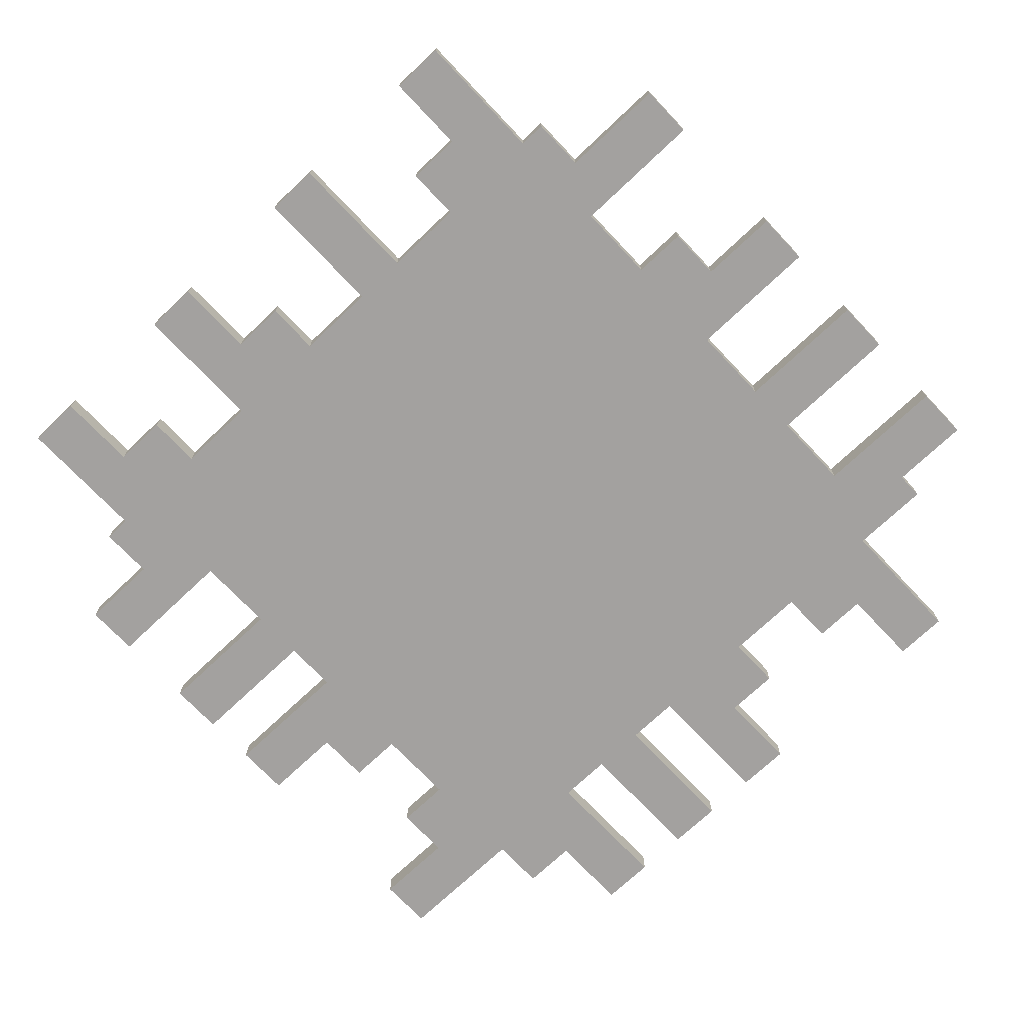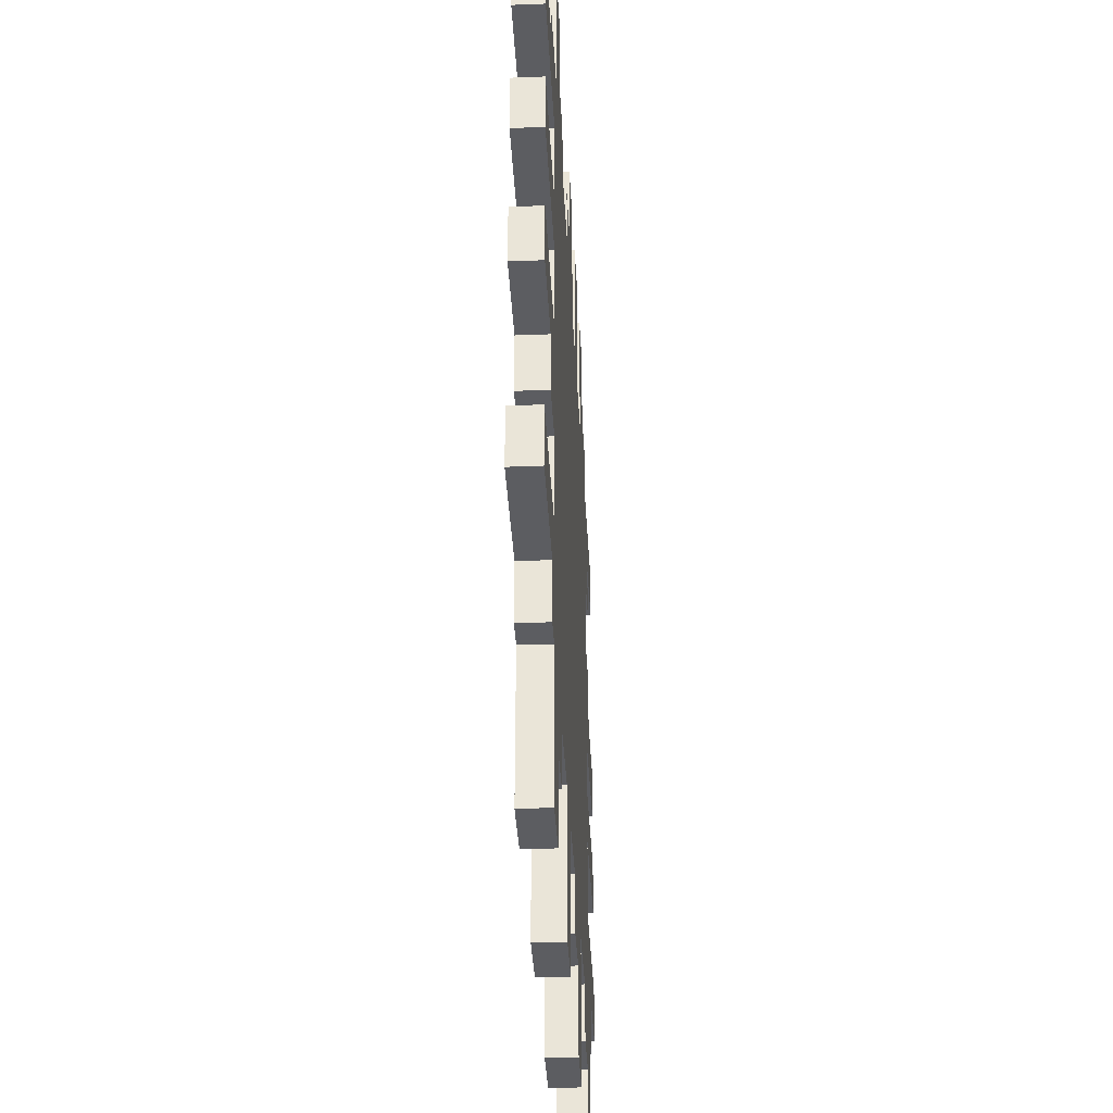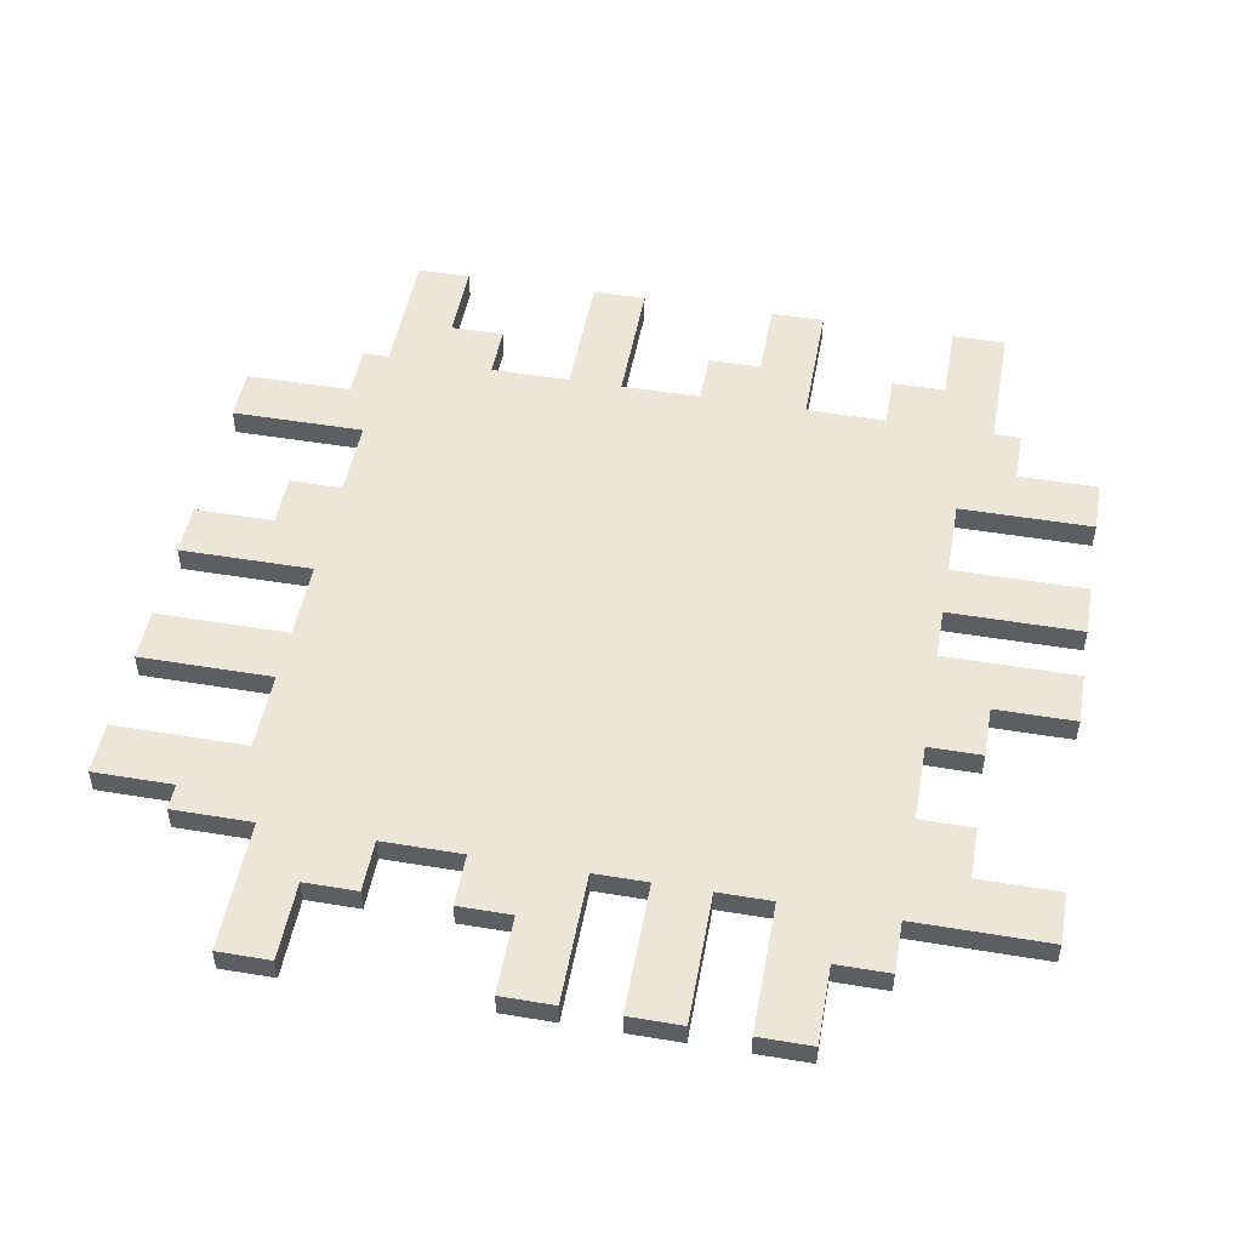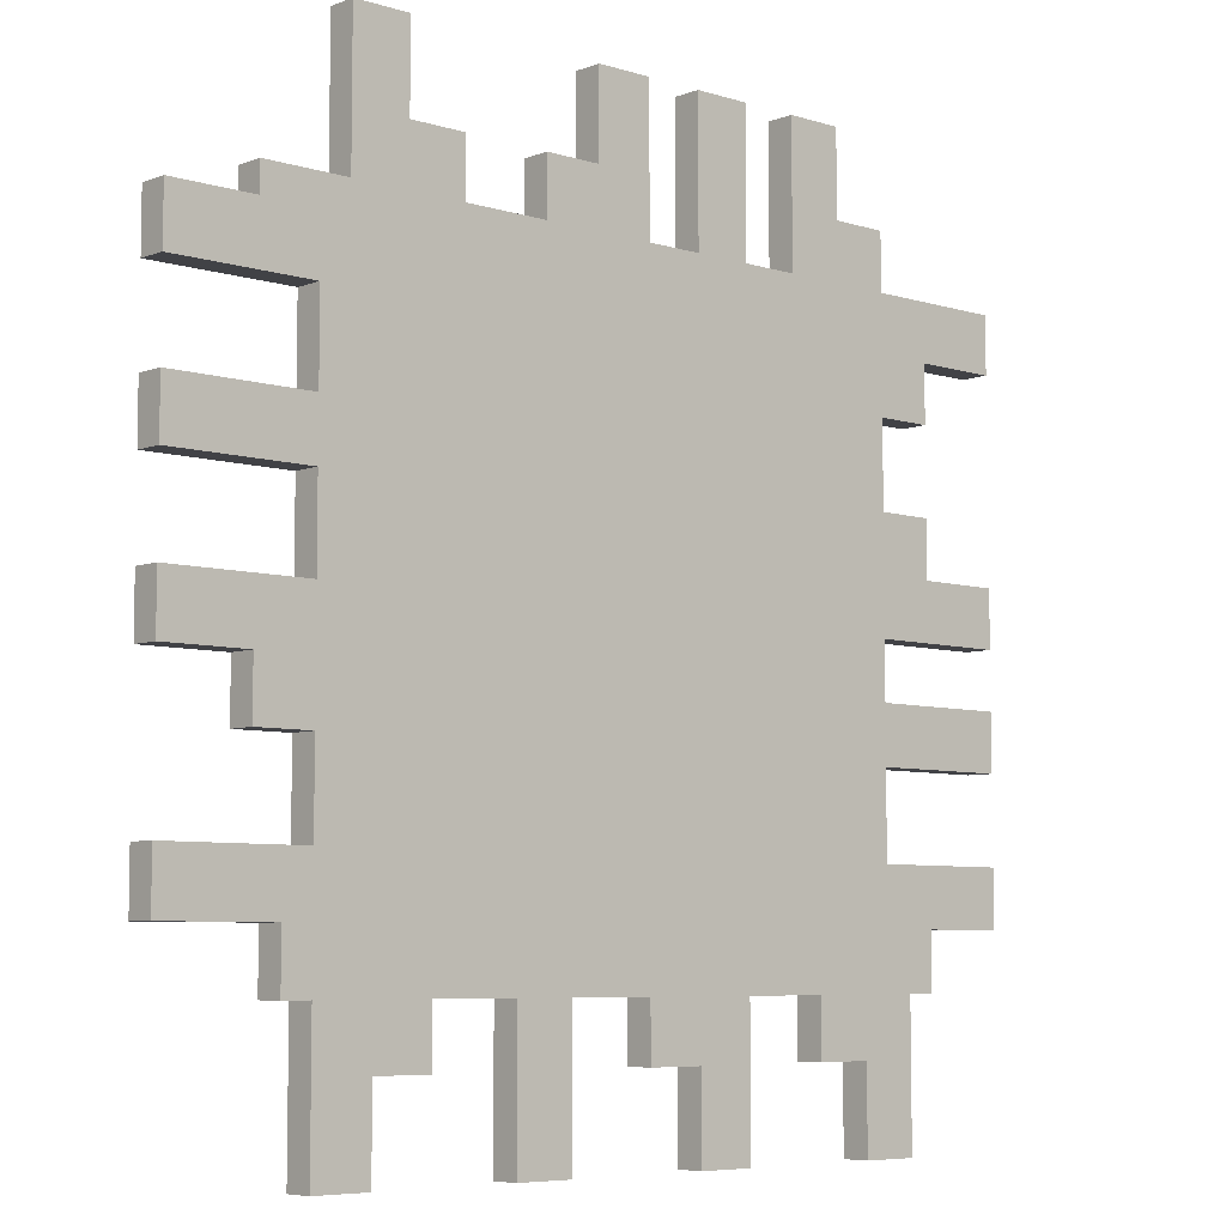
<metadata>
{"format":"obj","ext":"obj","renderer":"f3d","projection":"perspective","resolution":1024,"background":"white","views":[{"elev":-72.3,"azim":-136.6,"up":"+Y"},{"elev":-36.5,"azim":-87.1,"up":"+Z"},{"elev":49.5,"azim":10.4,"up":"+Y"},{"elev":-6.6,"azim":-42.3,"up":"+Z"}]}
</metadata>
<code>
o
v -1.6 0 1
v -1.6 0 0.8
v -1.6 0 0.5
v -1.6 0 0.3
v -1.6 0 0
v -1.6 0 -0.2
v -1.6 0 -0.7
v -1.6 0 -0.9
v -1.6 0.1 1
v -1.6 0.1 0.8
v -1.6 0.1 0.5
v -1.6 0.1 0.3
v -1.6 0.1 0
v -1.6 0.1 -0.2
v -1.6 0.1 -0.7
v -1.6 0.1 -0.9
v -1.3 0 1.1
v -1.3 0 1
v -1.3 0 -0.2
v -1.3 0 -0.4
v -1.3 0.1 1.1
v -1.3 0.1 1
v -1.3 0.1 -0.2
v -1.3 0.1 -0.4
v -1.2 0 -0.9
v -1.2 0 -1.1
v -1.2 0.1 -0.9
v -1.2 0.1 -1.1
v -1.1 0 0.8
v -1.1 0 0.5
v -1.1 0 0.3
v -1.1 0 0
v -1.1 0 -0.4
v -1.1 0 -0.7
v -1.1 0 -1.1
v -1.1 0 -1.6
v -1.1 0.1 0.8
v -1.1 0.1 0.5
v -1.1 0.1 0.3
v -1.1 0.1 0
v -1.1 0.1 -0.4
v -1.1 0.1 -0.7
v -1.1 0.1 -1.1
v -1.1 0.1 -1.6
v -1 0 1.6
v -1 0 1.1
v -1 0.1 1.6
v -1 0.1 1.1
v -0.4 0 -1.1
v -0.4 0 -1.6
v -0.4 0.1 -1.1
v -0.4 0.1 -1.6
v -0.3 0 1.3
v -0.3 0 1.1
v -0.3 0.1 1.3
v -0.3 0.1 1.1
v -0.1 0 1.6
v -0.1 0 1.3
v -0.1 0.1 1.6
v -0.1 0.1 1.3
v 0.1 0 -1.1
v 0.1 0 -1.3
v 0.1 0.1 -1.1
v 0.1 0.1 -1.3
v 0.3 0 1.6
v 0.3 0 1.1
v 0.3 0 -1.3
v 0.3 0 -1.6
v 0.3 0.1 1.6
v 0.3 0.1 1.1
v 0.3 0.1 -1.3
v 0.3 0.1 -1.6
v 0.7 0 1.6
v 0.7 0 1.1
v 0.7 0.1 1.6
v 0.7 0.1 1.1
v 0.8 0 -1.1
v 0.8 0 -1.3
v 0.8 0.1 -1.1
v 0.8 0.1 -1.3
v 1 0 -1.3
v 1 0 -1.6
v 1 0.1 -1.3
v 1 0.1 -1.6
v -0.9 0 -1.3
v -0.9 0 -1.6
v -0.9 0.1 -1.3
v -0.9 0.1 -1.6
v -0.8 0 1.6
v -0.8 0 1.3
v -0.8 0.1 1.6
v -0.8 0.1 1.3
v -0.7 0 -1.1
v -0.7 0 -1.3
v -0.7 0.1 -1.1
v -0.7 0.1 -1.3
v -0.6 0 1.3
v -0.6 0 1.1
v -0.6 0.1 1.3
v -0.6 0.1 1.1
v -0.2 0 -1.1
v -0.2 0 -1.6
v -0.2 0.1 -1.1
v -0.2 0.1 -1.6
v 0.1 0 1.6
v 0.1 0 1.1
v 0.1 0.1 1.6
v 0.1 0.1 1.1
v 0.5 0 1.6
v 0.5 0 1.1
v 0.5 0 -1.1
v 0.5 0 -1.6
v 0.5 0.1 1.6
v 0.5 0.1 1.1
v 0.5 0.1 -1.1
v 0.5 0.1 -1.6
v 0.9 0 1.6
v 0.9 0 1.3
v 0.9 0.1 1.6
v 0.9 0.1 1.3
v 1.1 0 1.3
v 1.1 0 1.1
v 1.1 0 0.7
v 1.1 0 0.4
v 1.1 0 0
v 1.1 0 -0.2
v 1.1 0 -0.4
v 1.1 0 -0.7
v 1.1 0.1 1.3
v 1.1 0.1 1.1
v 1.1 0.1 0.7
v 1.1 0.1 0.4
v 1.1 0.1 0
v 1.1 0.1 -0.2
v 1.1 0.1 -0.4
v 1.1 0.1 -0.7
v 1.2 0 -1.1
v 1.2 0 -1.6
v 1.2 0.1 -1.1
v 1.2 0.1 -1.6
v 1.3 0 0.9
v 1.3 0 0.7
v 1.3 0 0.4
v 1.3 0 0.2
v 1.3 0 -0.9
v 1.3 0 -1.1
v 1.3 0.1 0.9
v 1.3 0.1 0.7
v 1.3 0.1 0.4
v 1.3 0.1 0.2
v 1.3 0.1 -0.9
v 1.3 0.1 -1.1
v 1.6 0 1.1
v 1.6 0 0.9
v 1.6 0 0.2
v 1.6 0 0
v 1.6 0 -0.2
v 1.6 0 -0.4
v 1.6 0 -0.7
v 1.6 0 -0.9
v 1.6 0.1 1.1
v 1.6 0.1 0.9
v 1.6 0.1 0.2
v 1.6 0.1 0
v 1.6 0.1 -0.2
v 1.6 0.1 -0.4
v 1.6 0.1 -0.7
v 1.6 0.1 -0.9
v -1 0 1.6
v -1 0.1 1.6
v -0.8 0 1.6
v -0.8 0.1 1.6
v -0.1 0 1.6
v -0.1 0.1 1.6
v 0.1 0 1.6
v 0.1 0.1 1.6
v 0.3 0 1.6
v 0.3 0.1 1.6
v 0.5 0 1.6
v 0.5 0.1 1.6
v 0.7 0 1.6
v 0.7 0.1 1.6
v 0.9 0 1.6
v 0.9 0.1 1.6
v -0.8 0 1.3
v -0.8 0.1 1.3
v -0.6 0 1.3
v -0.6 0.1 1.3
v -0.3 0 1.3
v -0.3 0.1 1.3
v -0.1 0 1.3
v -0.1 0.1 1.3
v 0.9 0 1.3
v 0.9 0.1 1.3
v 1.1 0 1.3
v 1.1 0.1 1.3
v -1.3 0 1.1
v -1.3 0.1 1.1
v -1 0 1.1
v -1 0.1 1.1
v -0.6 0 1.1
v -0.6 0.1 1.1
v -0.3 0 1.1
v -0.3 0.1 1.1
v 0.1 0 1.1
v 0.1 0.1 1.1
v 0.3 0 1.1
v 0.3 0.1 1.1
v 0.5 0 1.1
v 0.5 0.1 1.1
v 0.7 0 1.1
v 0.7 0.1 1.1
v 1.1 0 1.1
v 1.1 0.1 1.1
v 1.6 0 1.1
v 1.6 0.1 1.1
v -1.6 0 1
v -1.6 0.1 1
v -1.3 0 1
v -1.3 0.1 1
v -1.6 0 0.5
v -1.6 0.1 0.5
v -1.1 0 0.5
v -1.1 0.1 0.5
v 1.1 0 0.4
v 1.1 0.1 0.4
v 1.3 0 0.4
v 1.3 0.1 0.4
v 1.3 0 0.2
v 1.3 0.1 0.2
v 1.6 0 0.2
v 1.6 0.1 0.2
v -1.6 0 0
v -1.6 0.1 0
v -1.1 0 0
v -1.1 0.1 0
v 1.1 0 -0.2
v 1.1 0.1 -0.2
v 1.6 0 -0.2
v 1.6 0.1 -0.2
v -1.6 0 -0.7
v -1.6 0.1 -0.7
v -1.1 0 -0.7
v -1.1 0.1 -0.7
v 1.1 0 -0.7
v 1.1 0.1 -0.7
v 1.6 0 -0.7
v 1.6 0.1 -0.7
v 1.3 0 0.9
v 1.3 0.1 0.9
v 1.6 0 0.9
v 1.6 0.1 0.9
v -1.6 0 0.8
v -1.6 0.1 0.8
v -1.1 0 0.8
v -1.1 0.1 0.8
v 1.1 0 0.7
v 1.1 0.1 0.7
v 1.3 0 0.7
v 1.3 0.1 0.7
v -1.6 0 0.3
v -1.6 0.1 0.3
v -1.1 0 0.3
v -1.1 0.1 0.3
v 1.1 0 0
v 1.1 0.1 0
v 1.6 0 0
v 1.6 0.1 0
v -1.6 0 -0.2
v -1.6 0.1 -0.2
v -1.3 0 -0.2
v -1.3 0.1 -0.2
v -1.3 0 -0.4
v -1.3 0.1 -0.4
v -1.1 0 -0.4
v -1.1 0.1 -0.4
v 1.1 0 -0.4
v 1.1 0.1 -0.4
v 1.6 0 -0.4
v 1.6 0.1 -0.4
v -1.6 0 -0.9
v -1.6 0.1 -0.9
v -1.2 0 -0.9
v -1.2 0.1 -0.9
v 1.3 0 -0.9
v 1.3 0.1 -0.9
v 1.6 0 -0.9
v 1.6 0.1 -0.9
v -1.2 0 -1.1
v -1.2 0.1 -1.1
v -1.1 0 -1.1
v -1.1 0.1 -1.1
v -0.7 0 -1.1
v -0.7 0.1 -1.1
v -0.4 0 -1.1
v -0.4 0.1 -1.1
v -0.2 0 -1.1
v -0.2 0.1 -1.1
v 0.1 0 -1.1
v 0.1 0.1 -1.1
v 0.5 0 -1.1
v 0.5 0.1 -1.1
v 0.8 0 -1.1
v 0.8 0.1 -1.1
v 1.2 0 -1.1
v 1.2 0.1 -1.1
v 1.3 0 -1.1
v 1.3 0.1 -1.1
v -0.9 0 -1.3
v -0.9 0.1 -1.3
v -0.7 0 -1.3
v -0.7 0.1 -1.3
v 0.1 0 -1.3
v 0.1 0.1 -1.3
v 0.3 0 -1.3
v 0.3 0.1 -1.3
v 0.8 0 -1.3
v 0.8 0.1 -1.3
v 1 0 -1.3
v 1 0.1 -1.3
v -1.1 0 -1.6
v -1.1 0.1 -1.6
v -0.9 0 -1.6
v -0.9 0.1 -1.6
v -0.4 0 -1.6
v -0.4 0.1 -1.6
v -0.2 0 -1.6
v -0.2 0.1 -1.6
v 0.3 0 -1.6
v 0.3 0.1 -1.6
v 0.5 0 -1.6
v 0.5 0.1 -1.6
v 1 0 -1.6
v 1 0.1 -1.6
v 1.2 0 -1.6
v 1.2 0.1 -1.6
v -1 0 1.6
v -0.8 0 1.6
v -0.1 0 1.6
v 0.1 0 1.6
v 0.3 0 1.6
v 0.5 0 1.6
v 0.7 0 1.6
v 0.9 0 1.6
v -0.8 0 1.3
v -0.6 0 1.3
v -0.3 0 1.3
v -0.1 0 1.3
v 0.9 0 1.3
v 1.1 0 1.3
v -1.3 0 1.1
v -1 0 1.1
v -0.6 0 1.1
v -0.3 0 1.1
v 0.1 0 1.1
v 0.3 0 1.1
v 0.5 0 1.1
v 0.7 0 1.1
v 1.1 0 1.1
v 1.6 0 1.1
v -1.6 0 1
v -1.3 0 1
v 1.3 0 0.9
v 1.6 0 0.9
v -1.6 0 0.8
v -1.1 0 0.8
v 1.1 0 0.7
v 1.3 0 0.7
v -1.6 0 0.5
v -1.1 0 0.5
v 1.1 0 0.4
v 1.3 0 0.4
v -1.6 0 0.3
v -1.1 0 0.3
v 1.3 0 0.2
v 1.6 0 0.2
v -1.6 0 0
v -1.1 0 0
v 1.1 0 0
v 1.6 0 0
v -1.6 0 -0.2
v -1.3 0 -0.2
v 1.1 0 -0.2
v 1.6 0 -0.2
v -1.3 0 -0.4
v -1.1 0 -0.4
v 1.1 0 -0.4
v 1.6 0 -0.4
v -1.6 0 -0.7
v -1.1 0 -0.7
v 1.1 0 -0.7
v 1.6 0 -0.7
v -1.6 0 -0.9
v -1.2 0 -0.9
v 1.3 0 -0.9
v 1.6 0 -0.9
v -1.2 0 -1.1
v -1.1 0 -1.1
v -0.7 0 -1.1
v -0.4 0 -1.1
v -0.2 0 -1.1
v 0.1 0 -1.1
v 0.5 0 -1.1
v 0.8 0 -1.1
v 1.2 0 -1.1
v 1.3 0 -1.1
v -0.9 0 -1.3
v -0.7 0 -1.3
v 0.1 0 -1.3
v 0.3 0 -1.3
v 0.8 0 -1.3
v 1 0 -1.3
v -1.1 0 -1.6
v -0.9 0 -1.6
v -0.4 0 -1.6
v -0.2 0 -1.6
v 0.3 0 -1.6
v 0.5 0 -1.6
v 1 0 -1.6
v 1.2 0 -1.6
v -1 0.1 1.6
v -0.8 0.1 1.6
v -0.1 0.1 1.6
v 0.1 0.1 1.6
v 0.3 0.1 1.6
v 0.5 0.1 1.6
v 0.7 0.1 1.6
v 0.9 0.1 1.6
v -0.8 0.1 1.3
v -0.6 0.1 1.3
v -0.3 0.1 1.3
v -0.1 0.1 1.3
v 0.9 0.1 1.3
v 1.1 0.1 1.3
v -1.3 0.1 1.1
v -1 0.1 1.1
v -0.6 0.1 1.1
v -0.3 0.1 1.1
v 0.1 0.1 1.1
v 0.3 0.1 1.1
v 0.5 0.1 1.1
v 0.7 0.1 1.1
v 1.1 0.1 1.1
v 1.6 0.1 1.1
v -1.6 0.1 1
v -1.3 0.1 1
v 1.3 0.1 0.9
v 1.6 0.1 0.9
v -1.6 0.1 0.8
v -1.1 0.1 0.8
v 1.1 0.1 0.7
v 1.3 0.1 0.7
v -1.6 0.1 0.5
v -1.1 0.1 0.5
v 1.1 0.1 0.4
v 1.3 0.1 0.4
v -1.6 0.1 0.3
v -1.1 0.1 0.3
v 1.3 0.1 0.2
v 1.6 0.1 0.2
v -1.6 0.1 0
v -1.1 0.1 0
v 1.1 0.1 0
v 1.6 0.1 0
v -1.6 0.1 -0.2
v -1.3 0.1 -0.2
v 1.1 0.1 -0.2
v 1.6 0.1 -0.2
v -1.3 0.1 -0.4
v -1.1 0.1 -0.4
v 1.1 0.1 -0.4
v 1.6 0.1 -0.4
v -1.6 0.1 -0.7
v -1.1 0.1 -0.7
v 1.1 0.1 -0.7
v 1.6 0.1 -0.7
v -1.6 0.1 -0.9
v -1.2 0.1 -0.9
v 1.3 0.1 -0.9
v 1.6 0.1 -0.9
v -1.2 0.1 -1.1
v -1.1 0.1 -1.1
v -0.7 0.1 -1.1
v -0.4 0.1 -1.1
v -0.2 0.1 -1.1
v 0.1 0.1 -1.1
v 0.5 0.1 -1.1
v 0.8 0.1 -1.1
v 1.2 0.1 -1.1
v 1.3 0.1 -1.1
v -0.9 0.1 -1.3
v -0.7 0.1 -1.3
v 0.1 0.1 -1.3
v 0.3 0.1 -1.3
v 0.8 0.1 -1.3
v 1 0.1 -1.3
v -1.1 0.1 -1.6
v -0.9 0.1 -1.6
v -0.4 0.1 -1.6
v -0.2 0.1 -1.6
v 0.3 0.1 -1.6
v 0.5 0.1 -1.6
v 1 0.1 -1.6
v 1.2 0.1 -1.6
f 9 2 1
f 10 2 9
f 11 4 3
f 12 4 11
f 13 6 5
f 14 6 13
f 15 8 7
f 16 8 15
f 21 18 17
f 22 18 21
f 23 20 19
f 24 20 23
f 27 26 25
f 28 26 27
f 37 30 29
f 38 30 37
f 39 32 31
f 40 32 39
f 41 34 33
f 42 34 41
f 43 36 35
f 44 36 43
f 47 46 45
f 48 46 47
f 51 50 49
f 52 50 51
f 55 54 53
f 56 54 55
f 59 58 57
f 60 58 59
f 63 62 61
f 64 62 63
f 69 66 65
f 70 66 69
f 71 68 67
f 72 68 71
f 75 74 73
f 76 74 75
f 79 78 77
f 80 78 79
f 83 82 81
f 84 82 83
f 85 86 87
f 87 86 88
f 89 90 91
f 91 90 92
f 93 94 95
f 95 94 96
f 97 98 99
f 99 98 100
f 101 102 103
f 103 102 104
f 105 106 107
f 107 106 108
f 109 110 113
f 113 110 114
f 111 112 115
f 115 112 116
f 117 118 119
f 119 118 120
f 121 122 129
f 129 122 130
f 123 124 131
f 131 124 132
f 125 126 133
f 133 126 134
f 127 128 135
f 135 128 136
f 137 138 139
f 139 138 140
f 141 142 147
f 147 142 148
f 143 144 149
f 149 144 150
f 145 146 151
f 151 146 152
f 153 154 161
f 161 154 162
f 155 156 163
f 163 156 164
f 157 158 165
f 165 158 166
f 159 160 167
f 167 160 168
f 171 170 169
f 172 170 171
f 175 174 173
f 176 174 175
f 179 178 177
f 180 178 179
f 183 182 181
f 184 182 183
f 187 186 185
f 188 186 187
f 191 190 189
f 192 190 191
f 195 194 193
f 196 194 195
f 199 198 197
f 200 198 199
f 203 202 201
f 204 202 203
f 207 206 205
f 208 206 207
f 211 210 209
f 212 210 211
f 215 214 213
f 216 214 215
f 219 218 217
f 220 218 219
f 223 222 221
f 224 222 223
f 227 226 225
f 228 226 227
f 231 230 229
f 232 230 231
f 235 234 233
f 236 234 235
f 239 238 237
f 240 238 239
f 243 242 241
f 244 242 243
f 247 246 245
f 248 246 247
f 249 250 251
f 251 250 252
f 253 254 255
f 255 254 256
f 257 258 259
f 259 258 260
f 261 262 263
f 263 262 264
f 265 266 267
f 267 266 268
f 269 270 271
f 271 270 272
f 273 274 275
f 275 274 276
f 277 278 279
f 279 278 280
f 281 282 283
f 283 282 284
f 285 286 287
f 287 286 288
f 289 290 291
f 291 290 292
f 293 294 295
f 295 294 296
f 297 298 299
f 299 298 300
f 301 302 303
f 303 302 304
f 305 306 307
f 307 306 308
f 309 310 311
f 311 310 312
f 313 314 315
f 315 314 316
f 317 318 319
f 319 318 320
f 321 322 323
f 323 322 324
f 325 326 327
f 327 326 328
f 329 330 331
f 331 330 332
f 333 334 335
f 335 334 336
f 345 338 337
f 348 340 339
f 349 344 343
f 352 346 345
f 352 345 337
f 353 346 352
f 354 348 347
f 355 340 348
f 355 348 354
f 356 342 341
f 357 342 356
f 358 350 349
f 358 349 343
f 359 350 358
f 362 353 352
f 362 360 359
f 362 359 358
f 362 358 357
f 362 357 356
f 362 355 354
f 362 356 355
f 362 352 351
f 362 354 353
f 363 360 362
f 363 362 361
f 364 360 363
f 365 363 361
f 366 363 365
f 367 363 366
f 368 363 367
f 370 367 366
f 371 367 370
f 371 370 369
f 373 371 369
f 373 372 371
f 374 372 373
f 375 372 374
f 378 375 374
f 378 376 375
f 379 376 378
f 380 376 379
f 381 378 377
f 381 379 378
f 382 379 381
f 383 379 382
f 385 384 383
f 385 383 382
f 386 384 385
f 387 384 386
f 388 384 387
f 390 387 386
f 391 387 390
f 393 390 389
f 393 392 391
f 393 391 390
f 394 392 393
f 395 392 394
f 396 392 395
f 397 395 394
f 398 395 397
f 399 395 398
f 400 395 399
f 401 395 400
f 402 395 401
f 403 395 402
f 404 395 403
f 405 395 404
f 406 395 405
f 407 399 398
f 408 399 407
f 409 403 402
f 410 403 409
f 411 405 404
f 412 405 411
f 413 407 398
f 414 407 413
f 415 401 400
f 416 401 415
f 417 403 410
f 418 403 417
f 419 405 412
f 420 405 419
f 421 422 429
f 423 424 432
f 427 428 433
f 429 430 436
f 421 429 436
f 436 430 437
f 431 432 438
f 432 424 439
f 438 432 439
f 425 426 440
f 440 426 441
f 433 434 442
f 427 433 442
f 442 434 443
f 436 437 446
f 443 444 446
f 442 443 446
f 441 442 446
f 440 441 446
f 438 439 446
f 439 440 446
f 435 436 446
f 437 438 446
f 446 444 447
f 445 446 447
f 447 444 448
f 445 447 449
f 449 447 450
f 450 447 451
f 451 447 452
f 450 451 454
f 454 451 455
f 453 454 455
f 453 455 457
f 455 456 457
f 457 456 458
f 458 456 459
f 458 459 462
f 459 460 462
f 462 460 463
f 463 460 464
f 461 462 465
f 462 463 465
f 465 463 466
f 466 463 467
f 467 468 469
f 466 467 469
f 469 468 470
f 470 468 471
f 471 468 472
f 470 471 474
f 474 471 475
f 473 474 477
f 475 476 477
f 474 475 477
f 477 476 478
f 478 476 479
f 479 476 480
f 478 479 481
f 481 479 482
f 482 479 483
f 483 479 484
f 484 479 485
f 485 479 486
f 486 479 487
f 487 479 488
f 488 479 489
f 489 479 490
f 482 483 491
f 491 483 492
f 486 487 493
f 493 487 494
f 488 489 495
f 495 489 496
f 482 491 497
f 497 491 498
f 484 485 499
f 499 485 500
f 494 487 501
f 501 487 502
f 496 489 503
f 503 489 504

</code>
